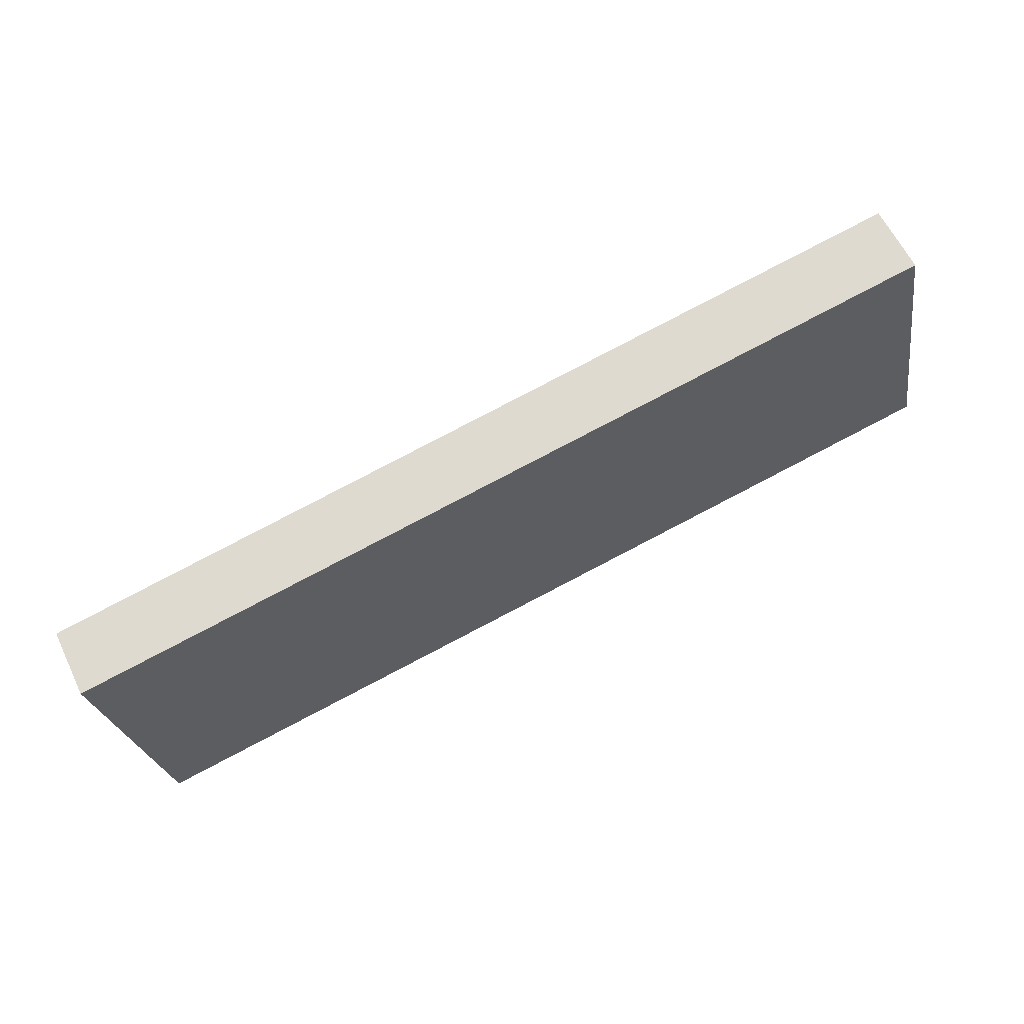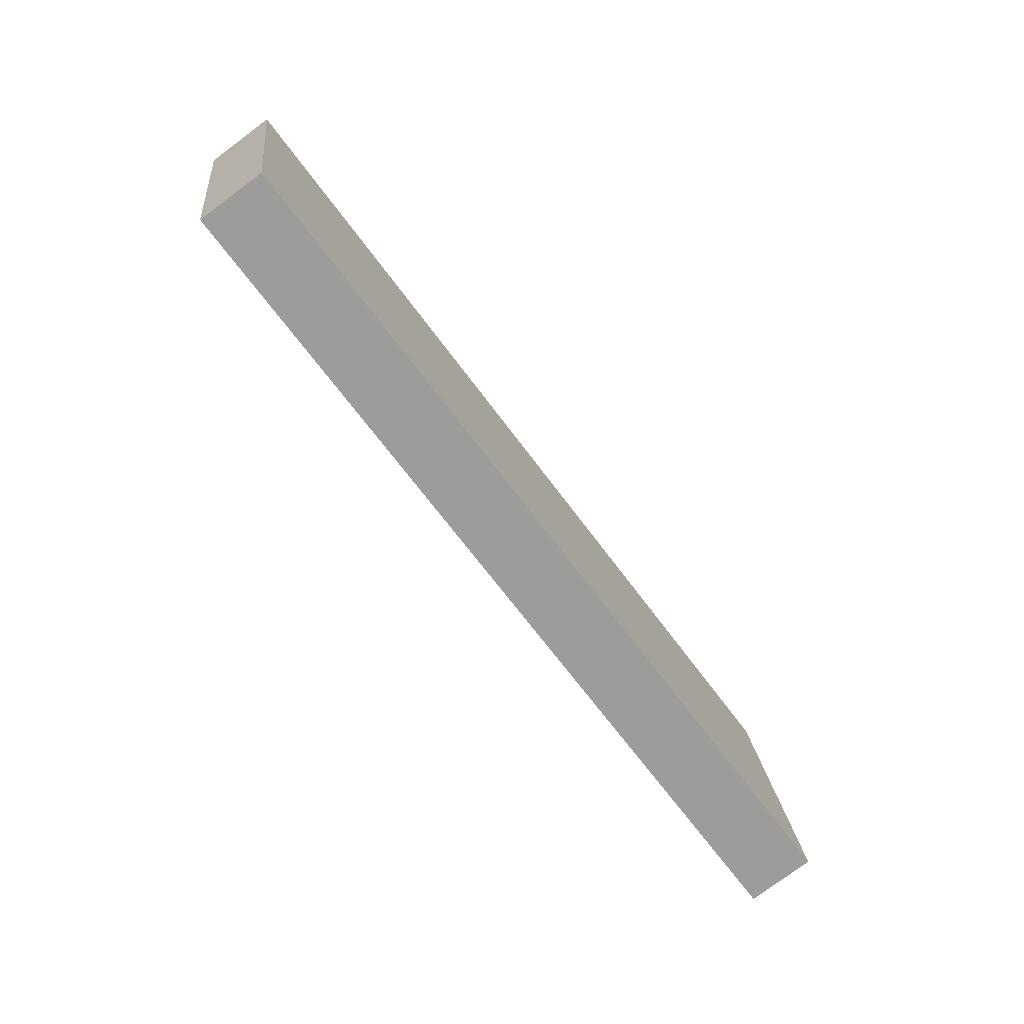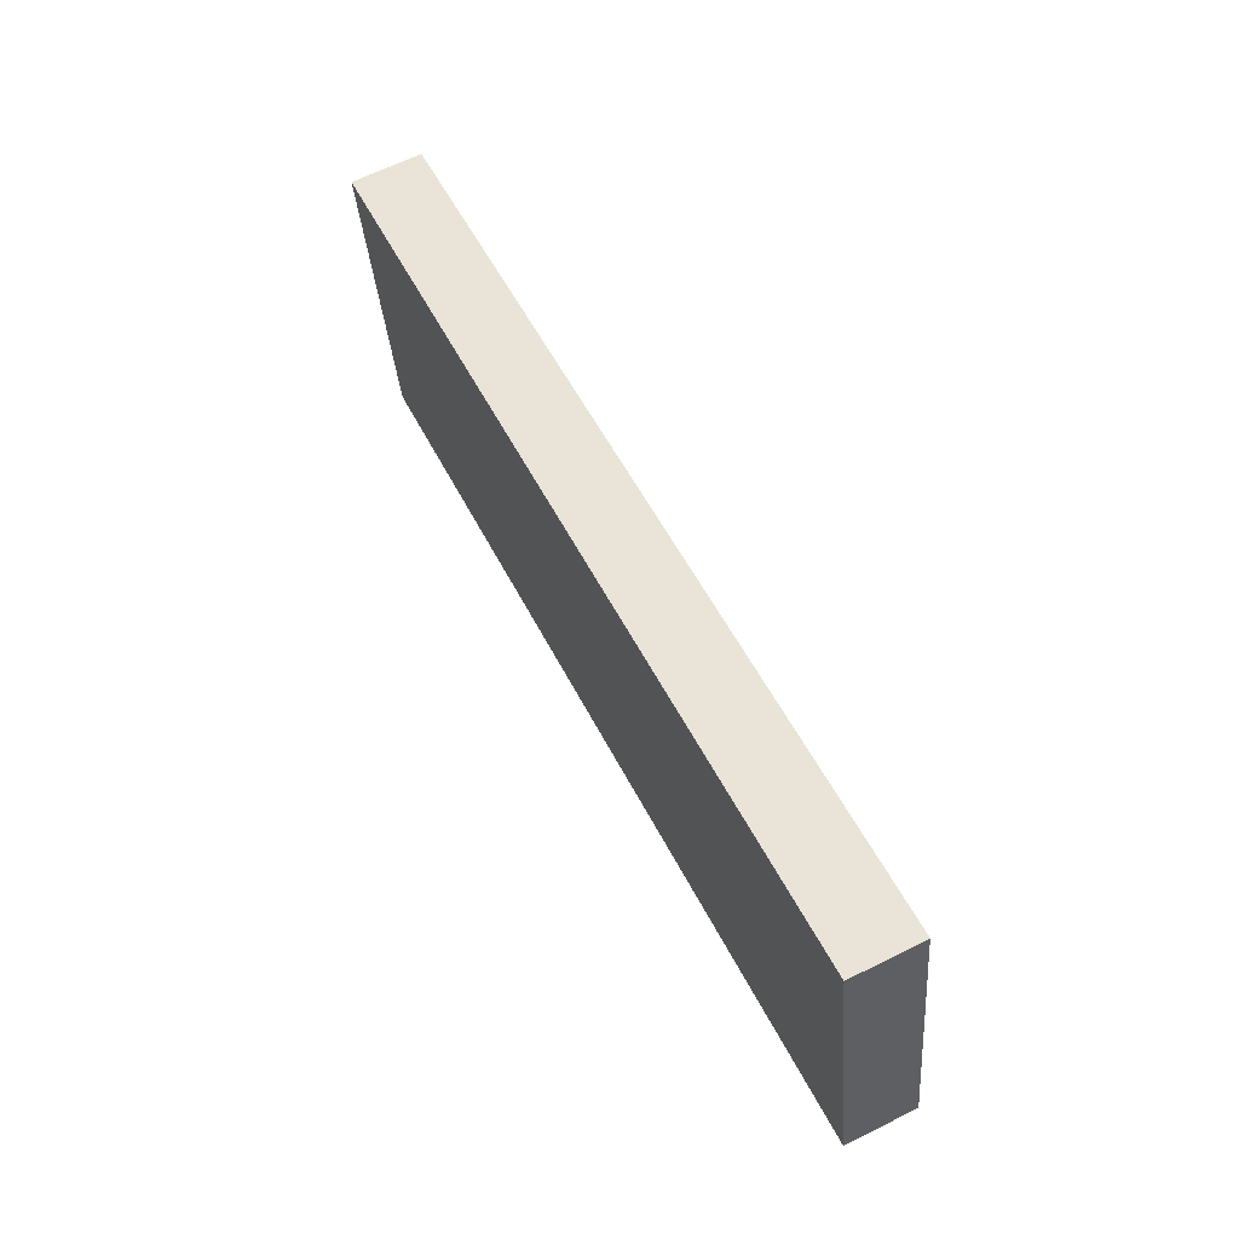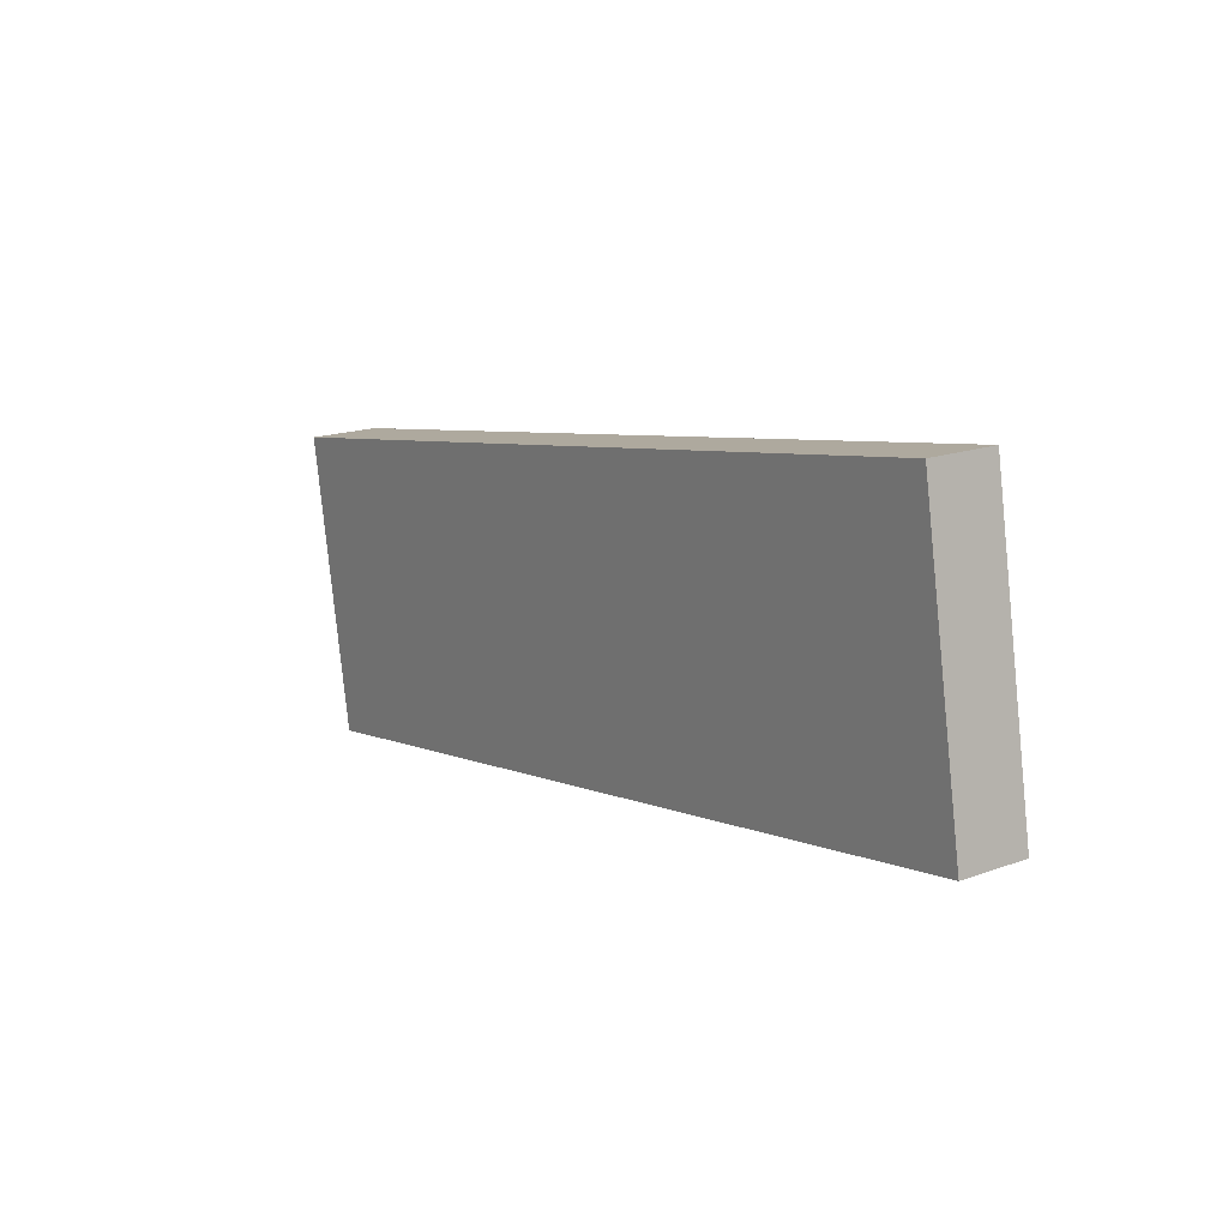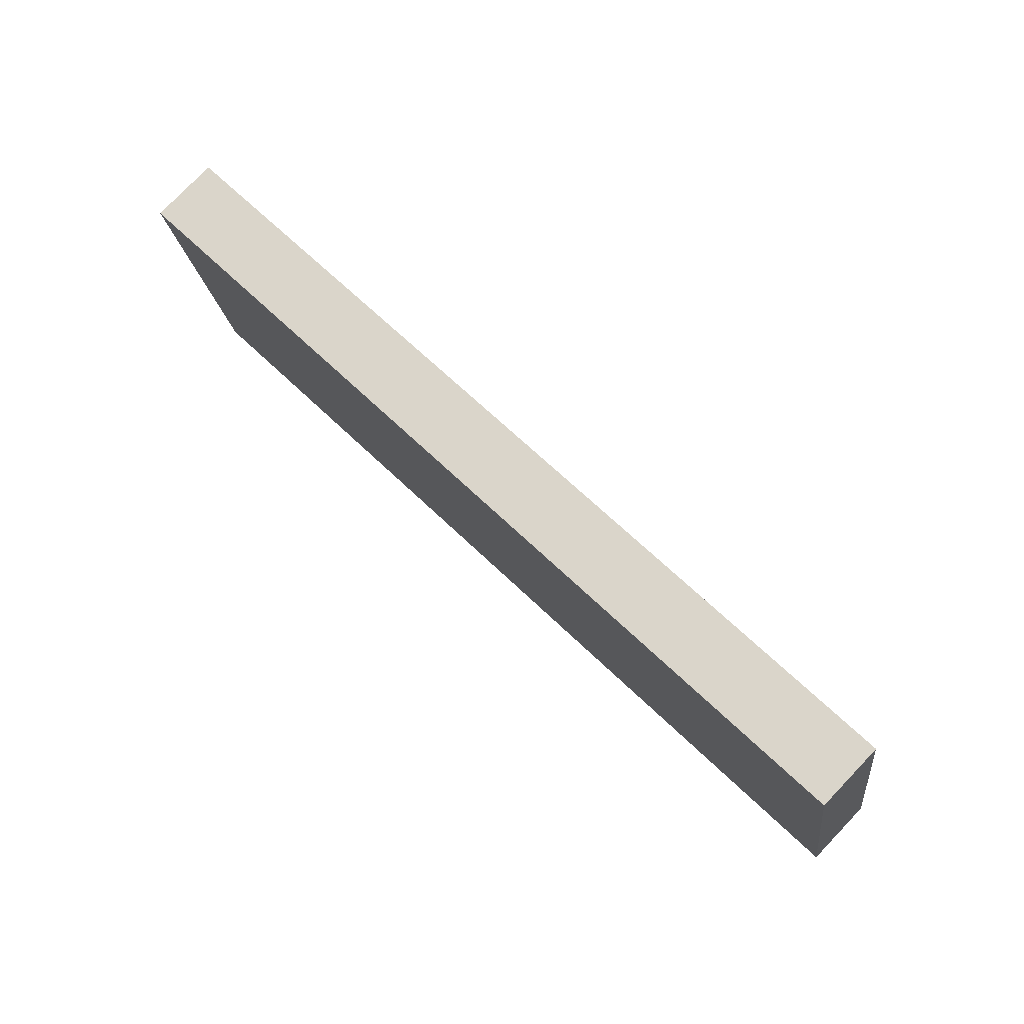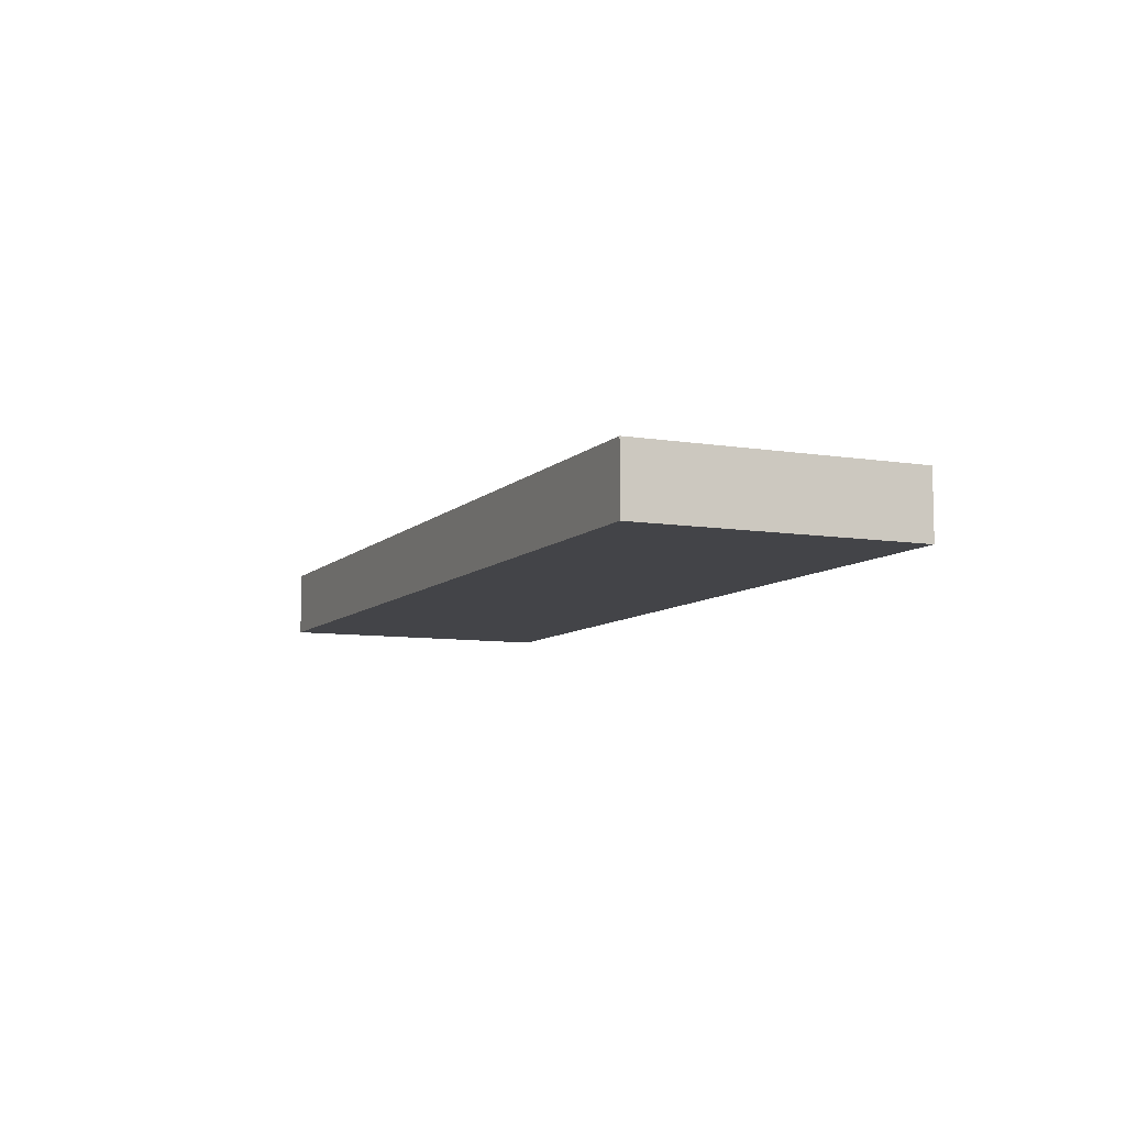
<metadata>
{"format":"obj","ext":"obj","renderer":"f3d","projection":"perspective","resolution":1024,"background":"white","views":[{"elev":61.4,"azim":154.3,"up":"+Y"},{"elev":-77.7,"azim":126.6,"up":"+Y"},{"elev":64.3,"azim":-116.7,"up":"+Y"},{"elev":17.5,"azim":-125.5,"up":"+Y"},{"elev":78.1,"azim":-136.2,"up":"+Y"},{"elev":-8.3,"azim":56.1,"up":"+Z"}]}
</metadata>
<code>
o Cube
v 1.466 -0.7405 -0.1137
v 1.466 -0.7405 0.1138
v -1.439 -0.236 0.1138
v -1.439 -0.236 -0.1137
v 1.635 0.2332 -0.1137
v 1.635 0.2332 0.1138
v -1.27 0.7376 0.1138
v -1.27 0.7376 -0.1137
f 2 3 4
f 8 7 6
f 5 6 2
f 6 7 3
f 7 8 4
f 1 4 8
f 1 2 4
f 5 8 6
f 1 5 2
f 2 6 3
f 3 7 4
f 5 1 8

</code>
